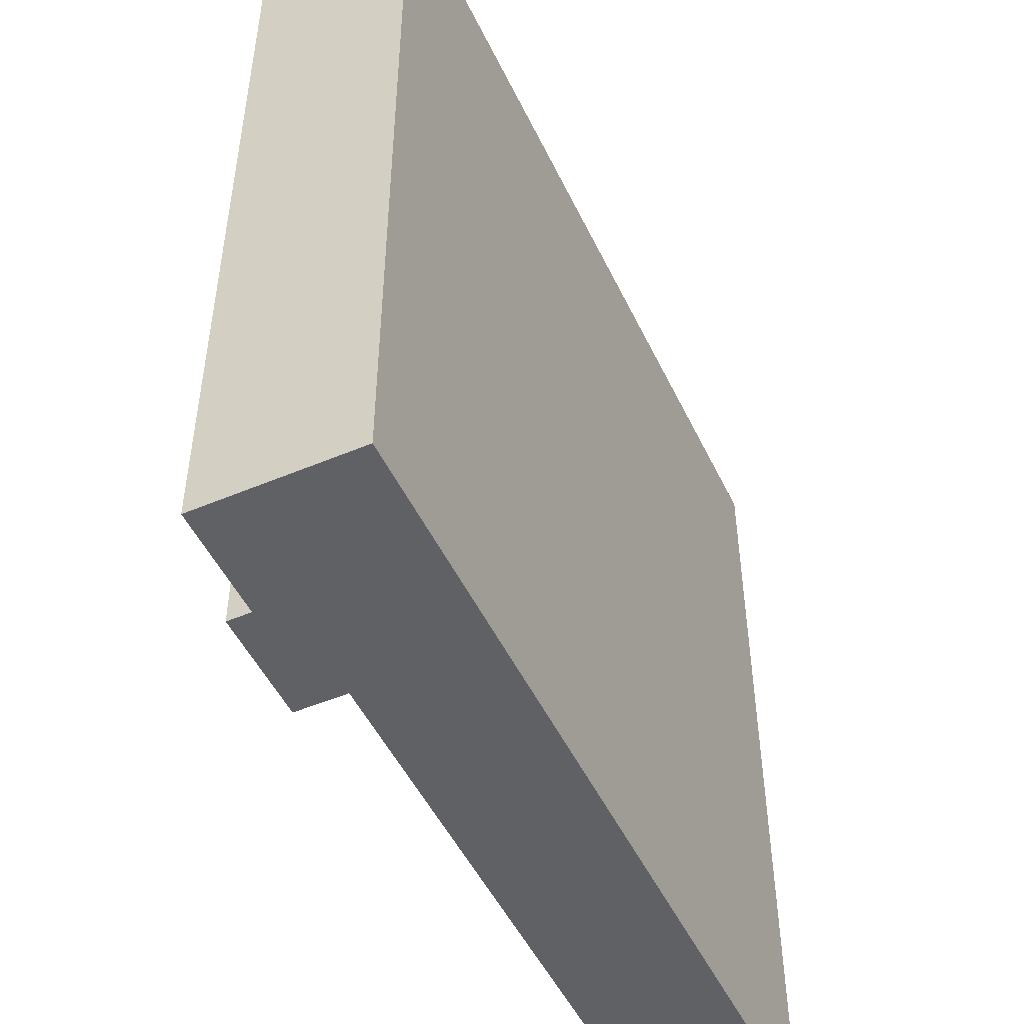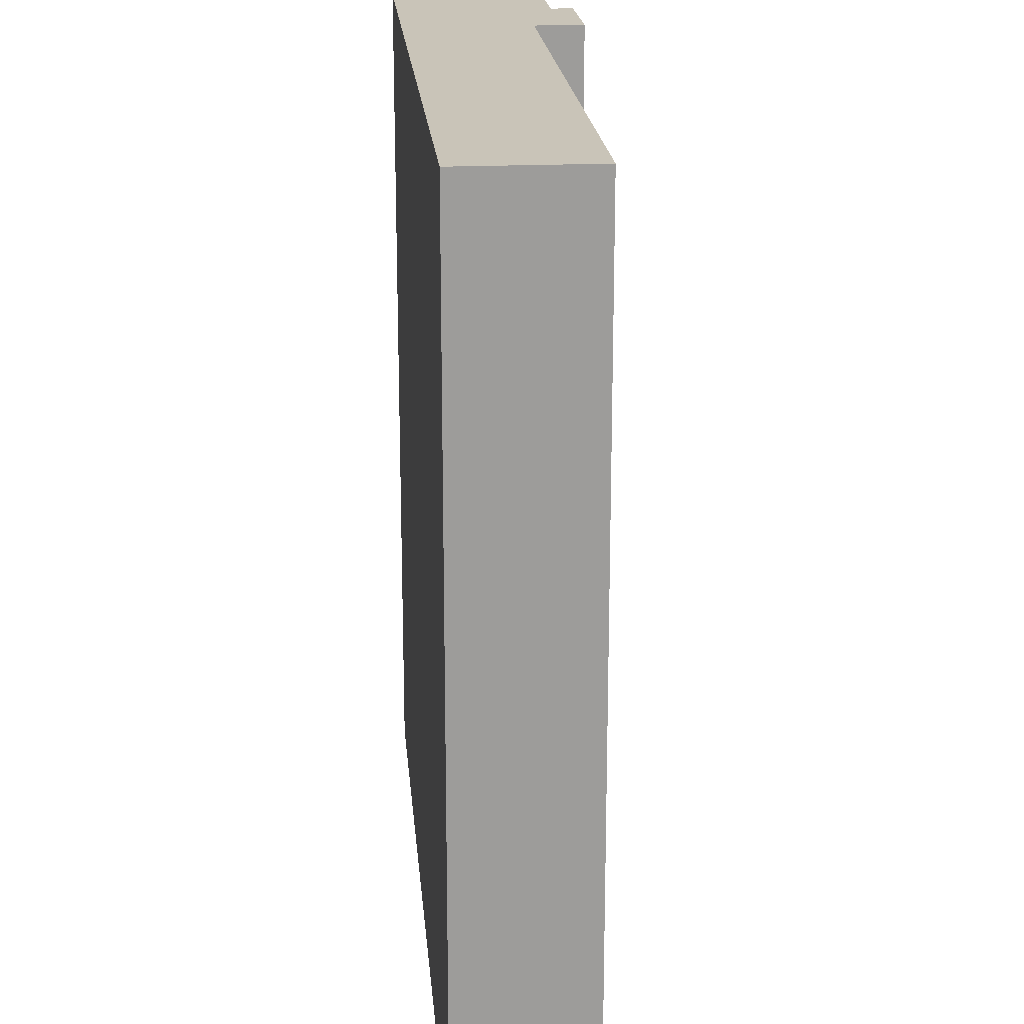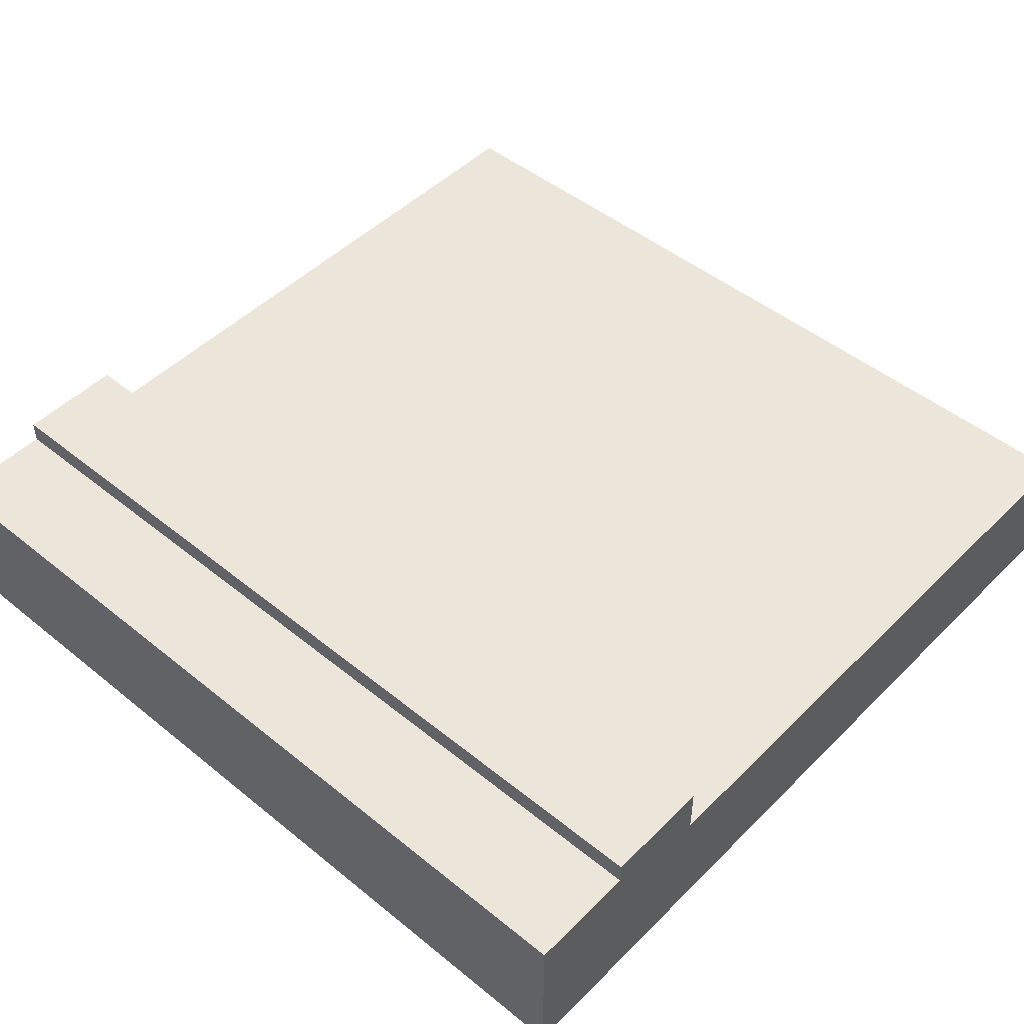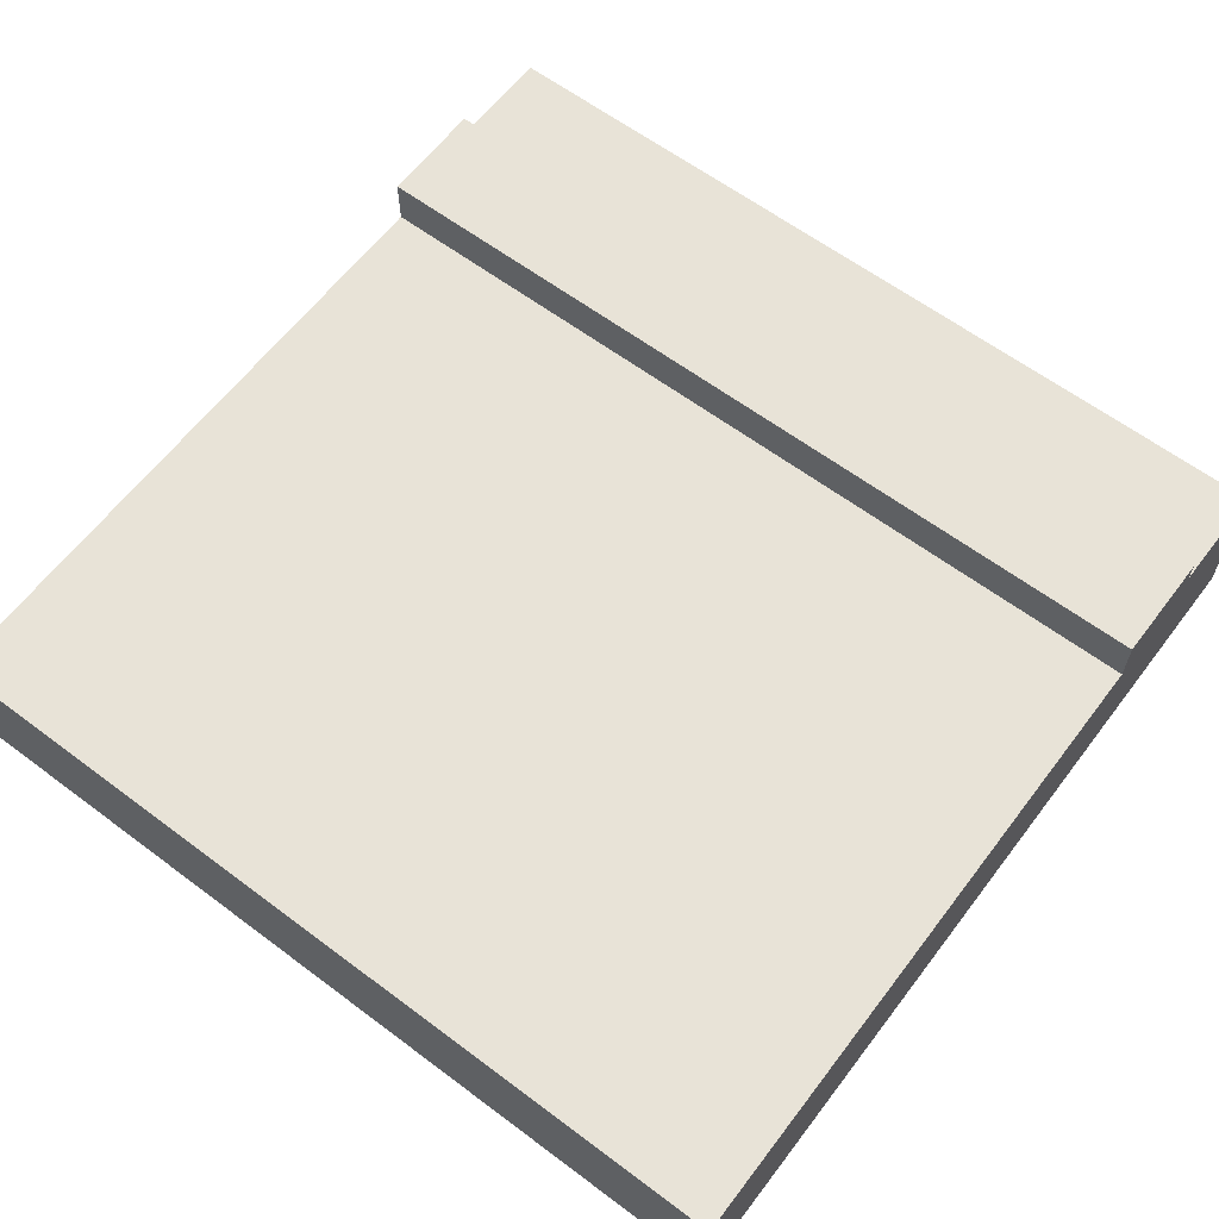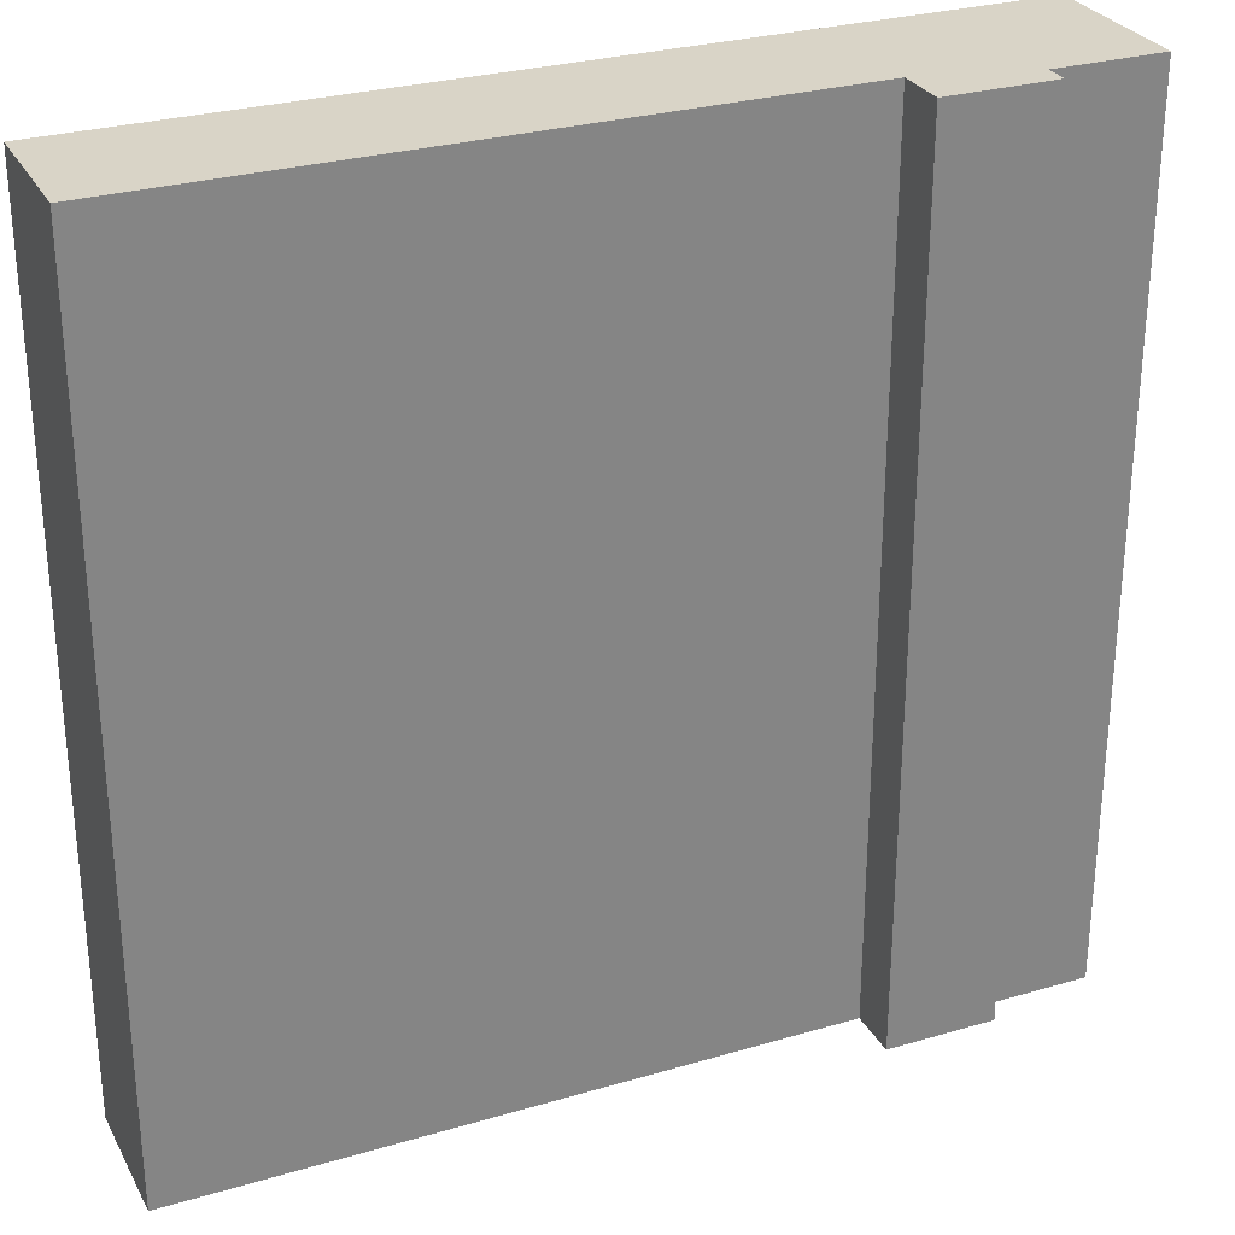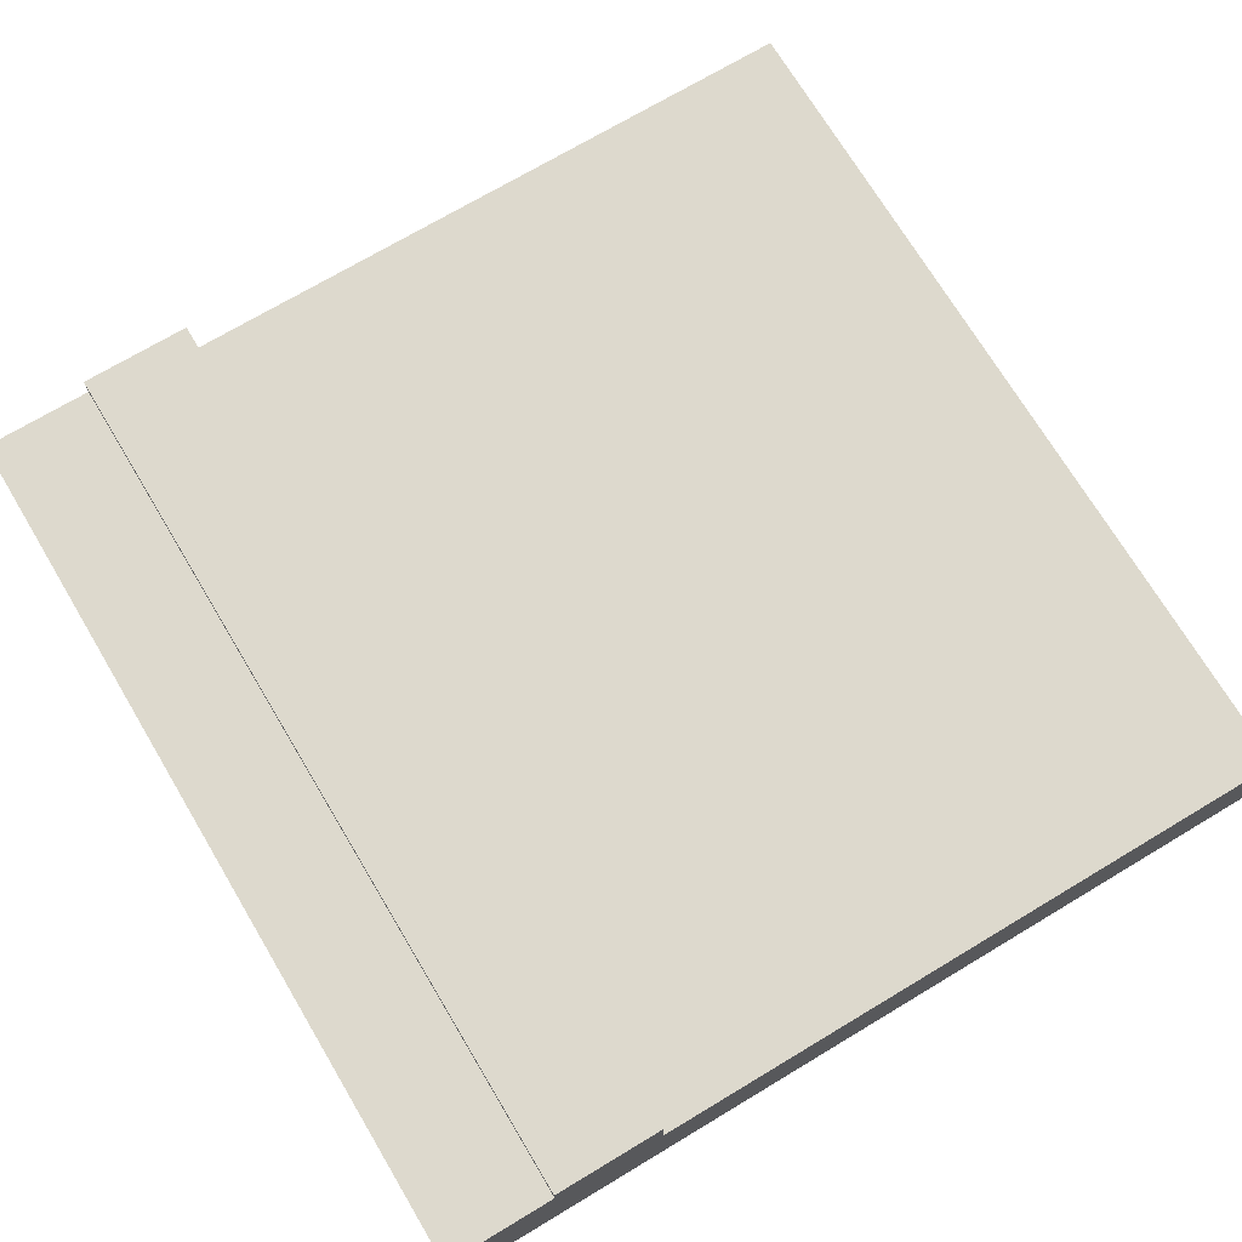
<metadata>
{"format":"obj","ext":"obj","renderer":"f3d","projection":"perspective","resolution":1024,"background":"white","views":[{"elev":-49.8,"azim":-65.0,"up":"+Z"},{"elev":20.1,"azim":85.1,"up":"+Z"},{"elev":48.0,"azim":-47.8,"up":"+Y"},{"elev":62.2,"azim":127.2,"up":"+Y"},{"elev":28.8,"azim":156.3,"up":"+Z"},{"elev":72.0,"azim":-30.9,"up":"+Y"}]}
</metadata>
<code>
o roadTile_282
v 0 0.55 0
v 0.375 0.55 0
v 0.375 0.55 -3
v 0 0.55 -3
v 0 0 -0
v 0.375 0 -0
v 3 0 -3
v 3 0 0
v 1.875 0 -0
v 0.75 0 -0
v 0 0 -3
v 0.375 0 -3
v 0.75 0 -3
v 3 0.455 -3
v 3 0.455 0
v 0.75 0.455 -3
v 1.875 0.455 0
v 0.75 0.455 0
v 0.75 0.63 0
v 0.375 0.63 0
v 0.75 0.63 -3
v 0.375 0.63 -3
f 1 5 6 2
f 9 10 13
f 5 11 12 6
f 7 8 9 13
f 10 6 12 13
f 11 4 3 12
f 4 11 5 1
f 4 1 2 3
f 7 14 15 8
f 14 16 17 15
f 7 13 16 14
f 8 15 17 9
f 18 17 16
f 18 10 9 17
f 22 3 2 20
f 18 16 21 19
f 19 21 22 20
f 19 20 2 18
f 21 16 3 22
f 2 6 10 18
f 12 3 16 13

</code>
